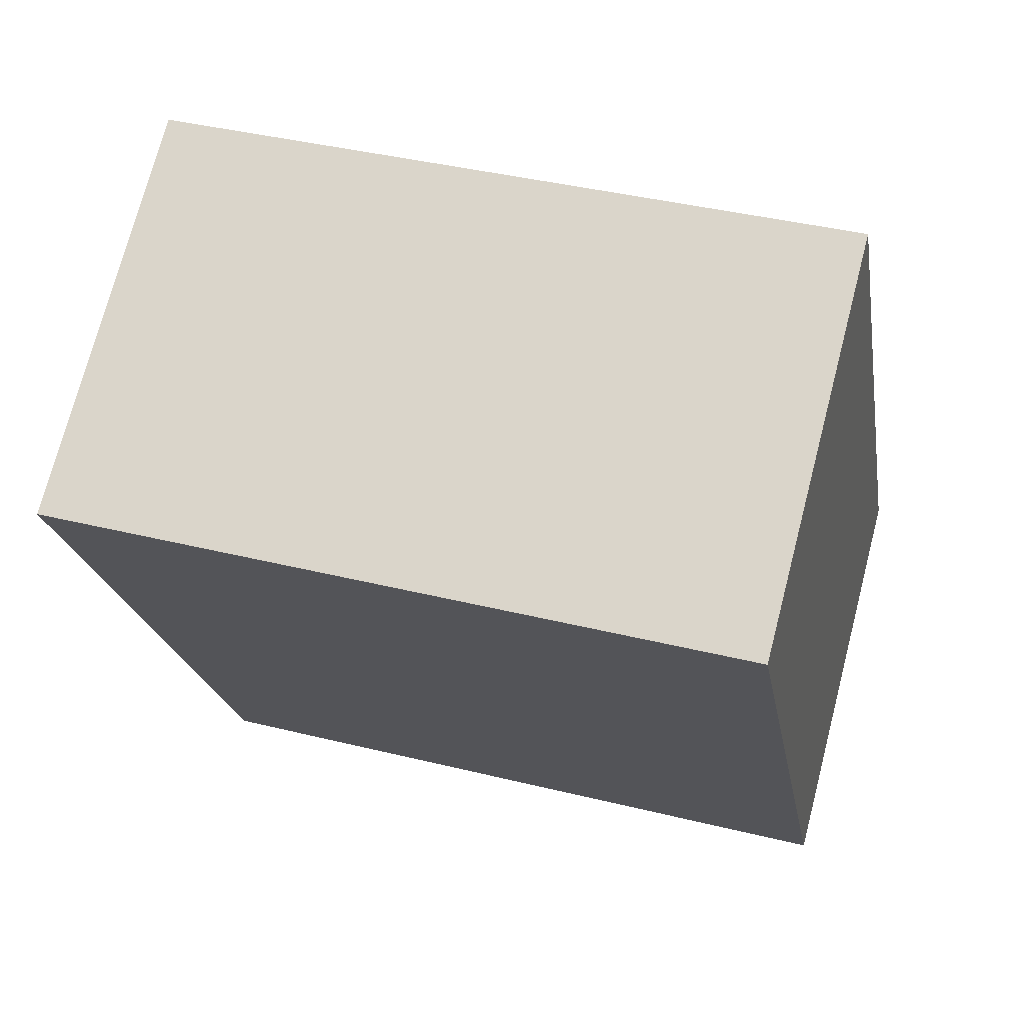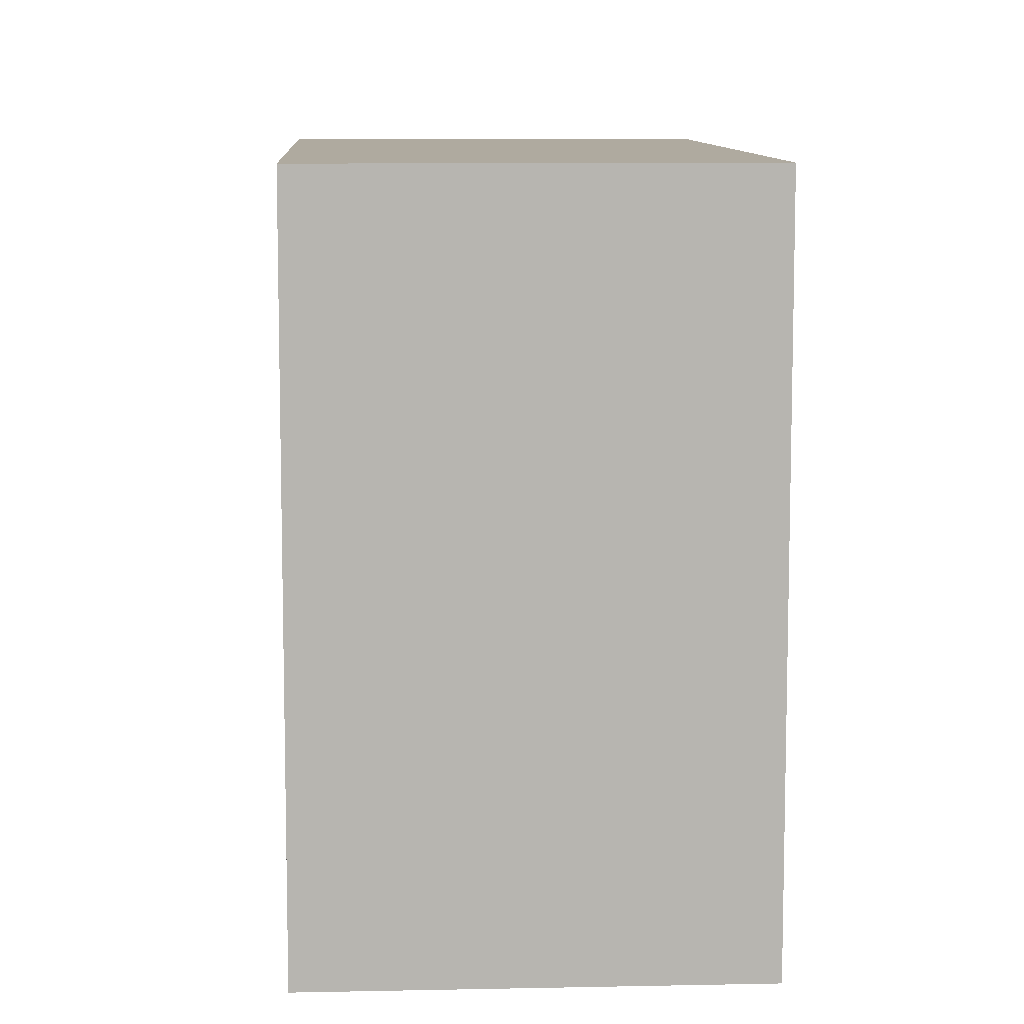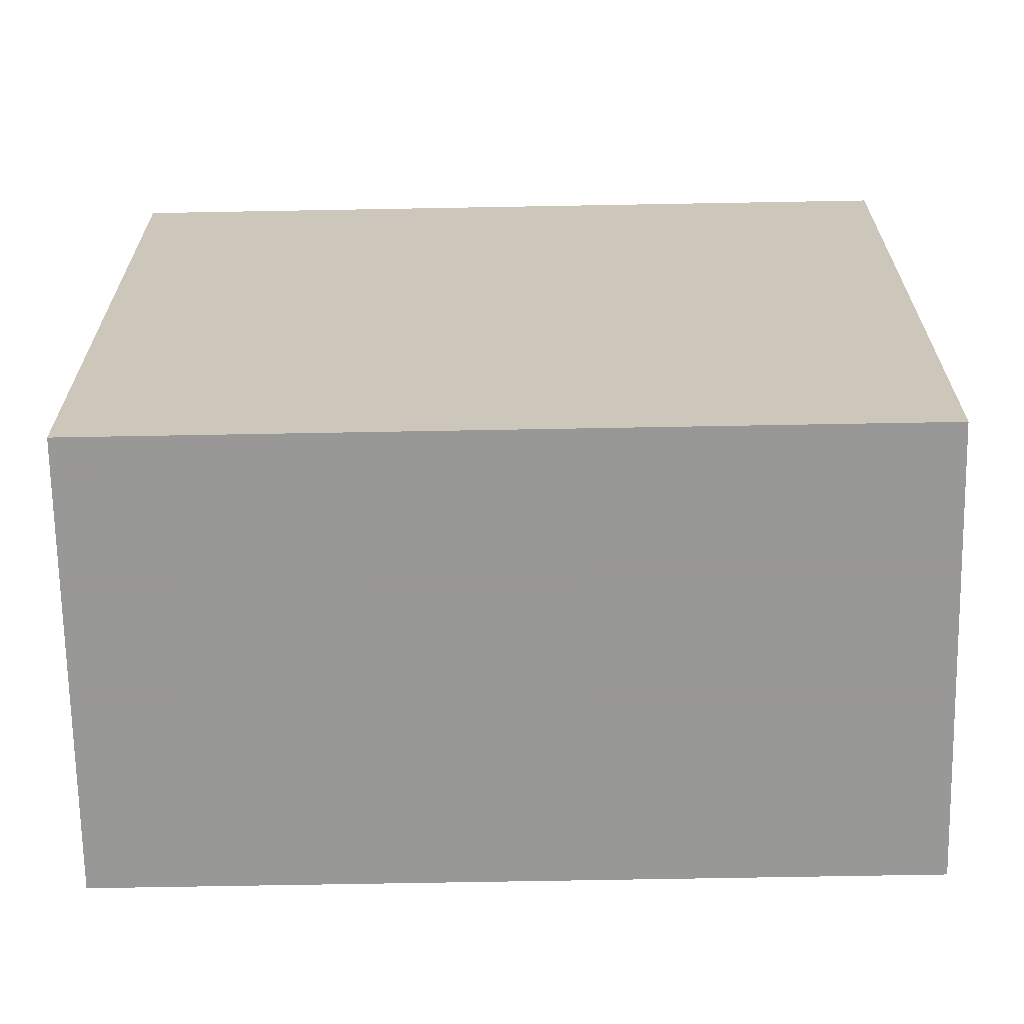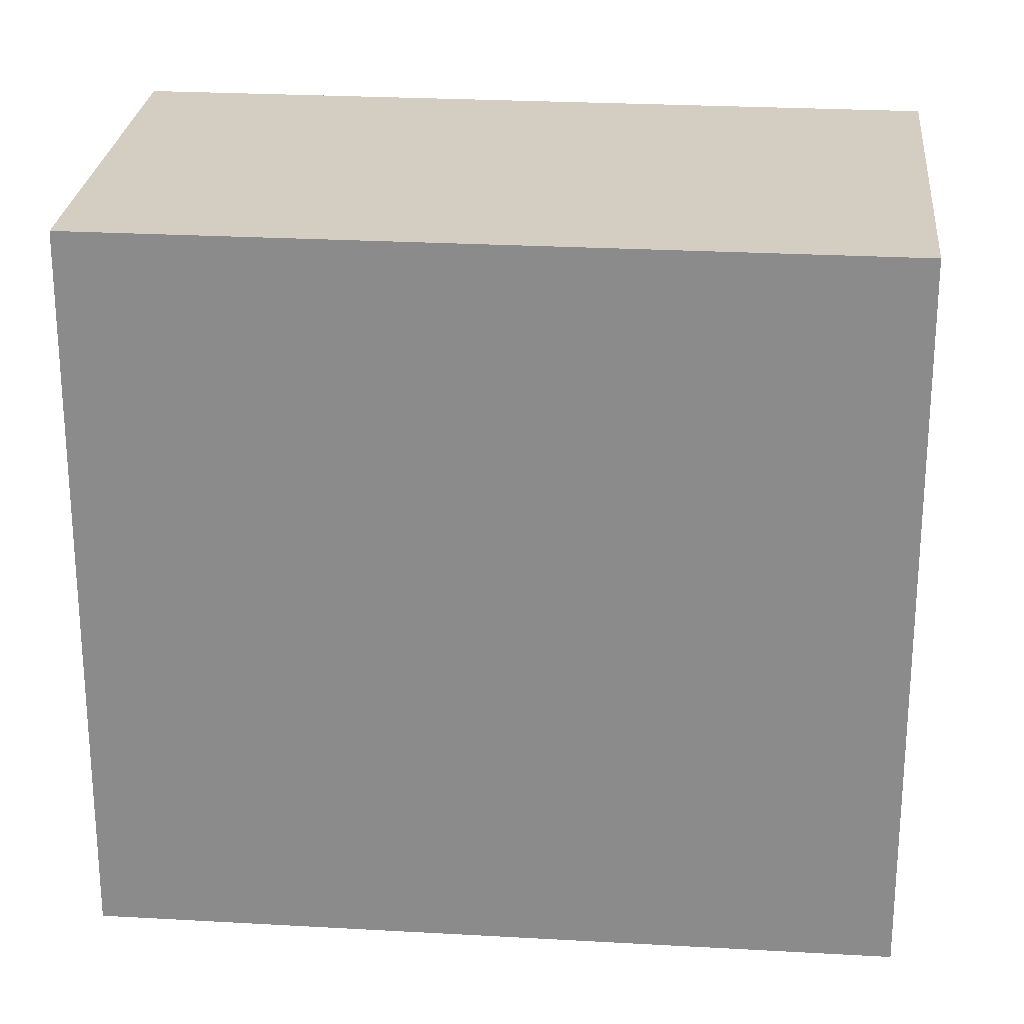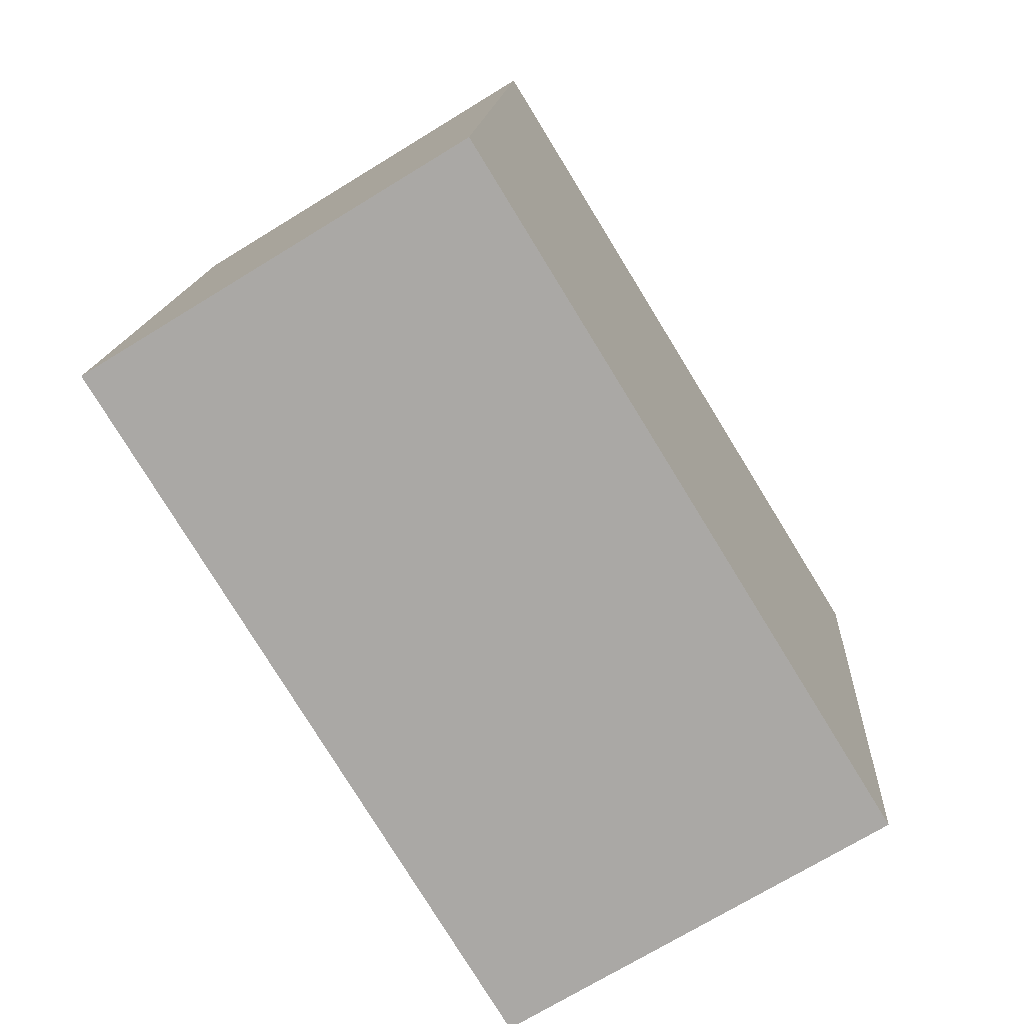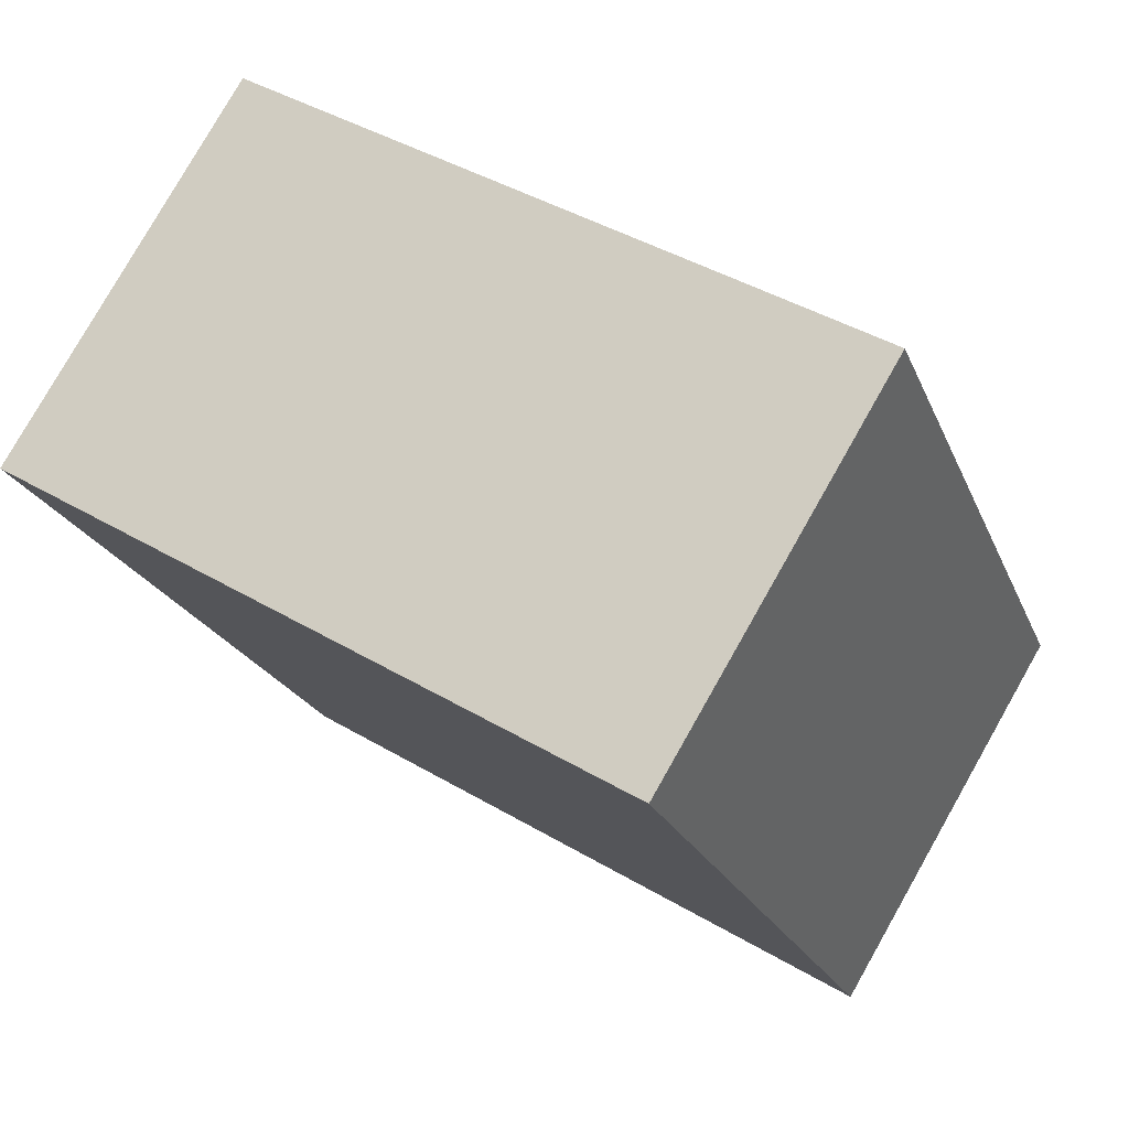
<metadata>
{"format":"obj","ext":"obj","renderer":"f3d","projection":"perspective","resolution":1024,"background":"white","views":[{"elev":39.7,"azim":-72.9,"up":"+Y"},{"elev":9.4,"azim":-151.6,"up":"+Z"},{"elev":-68.4,"azim":-57.4,"up":"+Z"},{"elev":25.3,"azim":-53.2,"up":"+Z"},{"elev":14.2,"azim":3.3,"up":"+Y"},{"elev":42.3,"azim":-54.6,"up":"+Y"}]}
</metadata>
<code>
v 6.745 7.347 5.8
v 6.404 7.901 5.8
v 6.095 7.711 5.8
v 6.436 7.157 5.8
v 6.745 7.347 6.4
v 6.404 7.901 6.4
v 6.095 7.711 6.4
v 6.436 7.157 6.4
o Object
f 1 2 3
f 1 3 4
f 5 6 7
f 5 7 8
f 1 2 6
f 1 6 5
f 2 3 7
f 2 7 6
f 3 4 8
f 3 8 7
f 4 1 5
f 4 5 8

</code>
